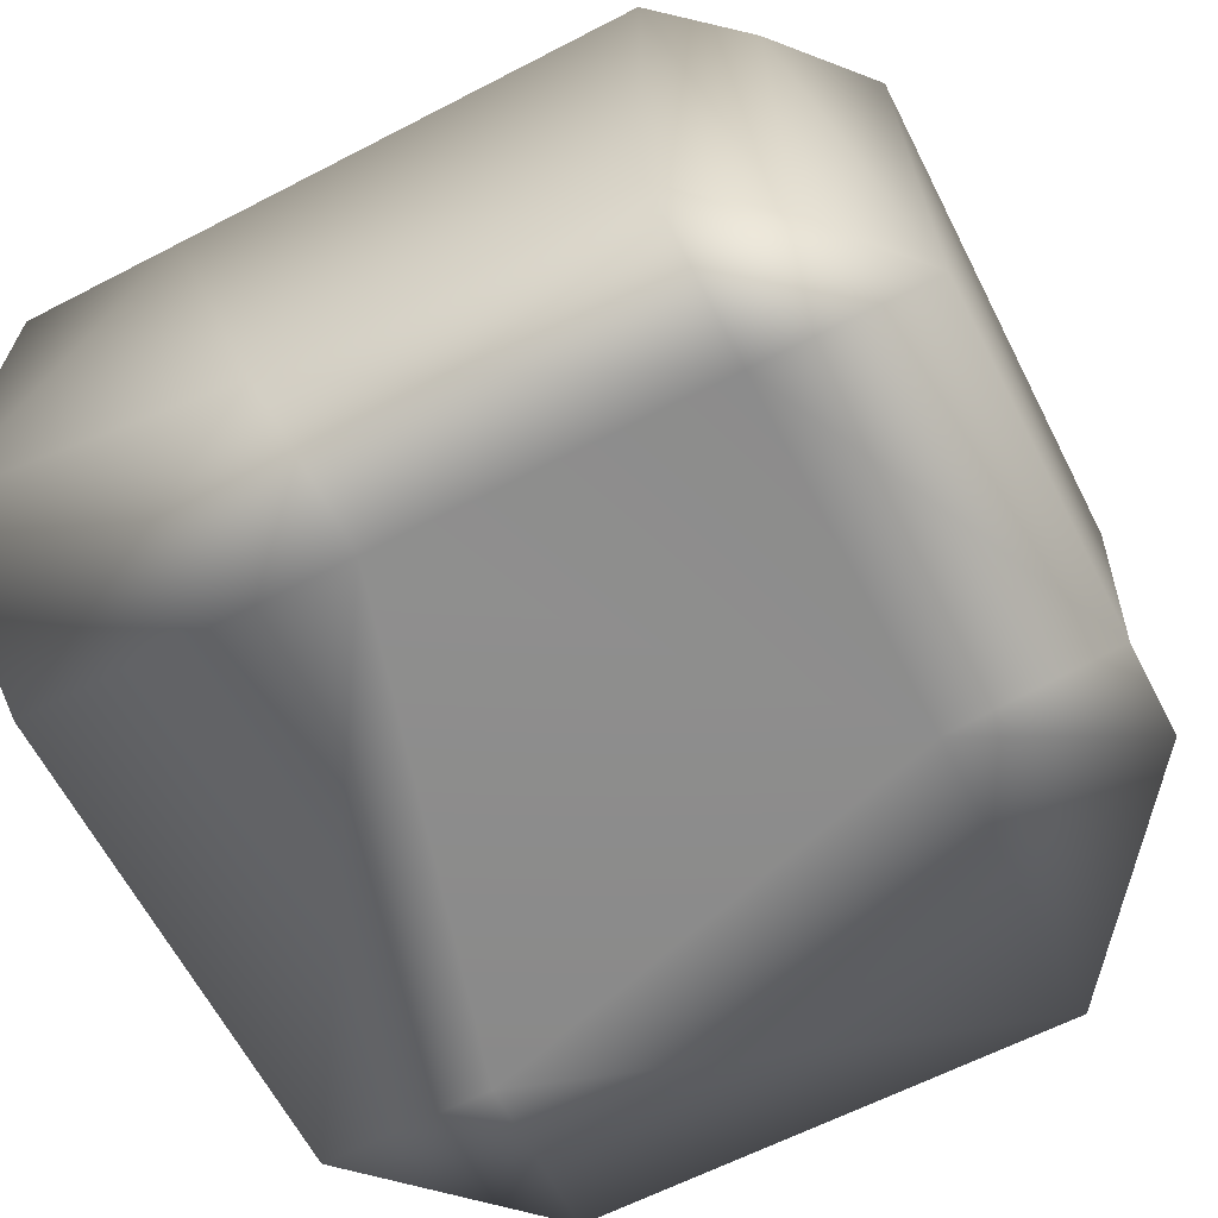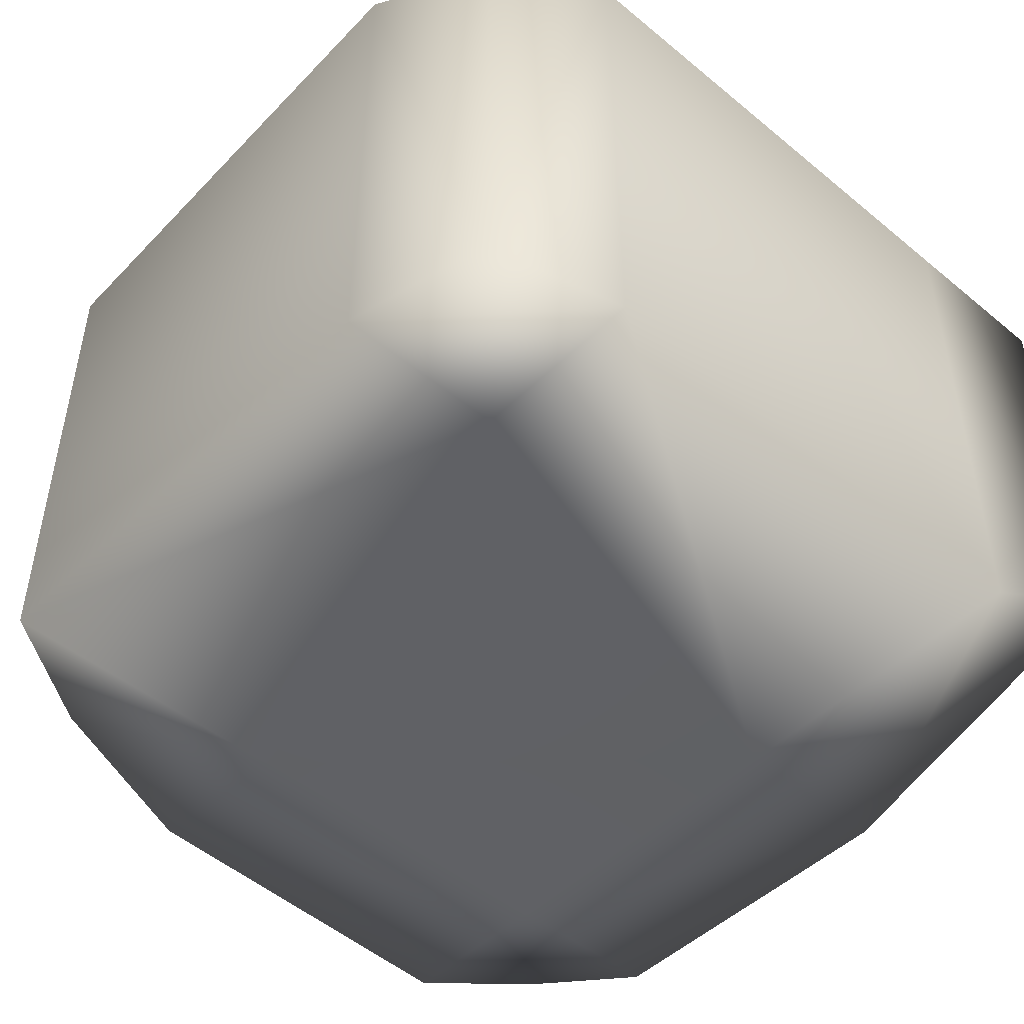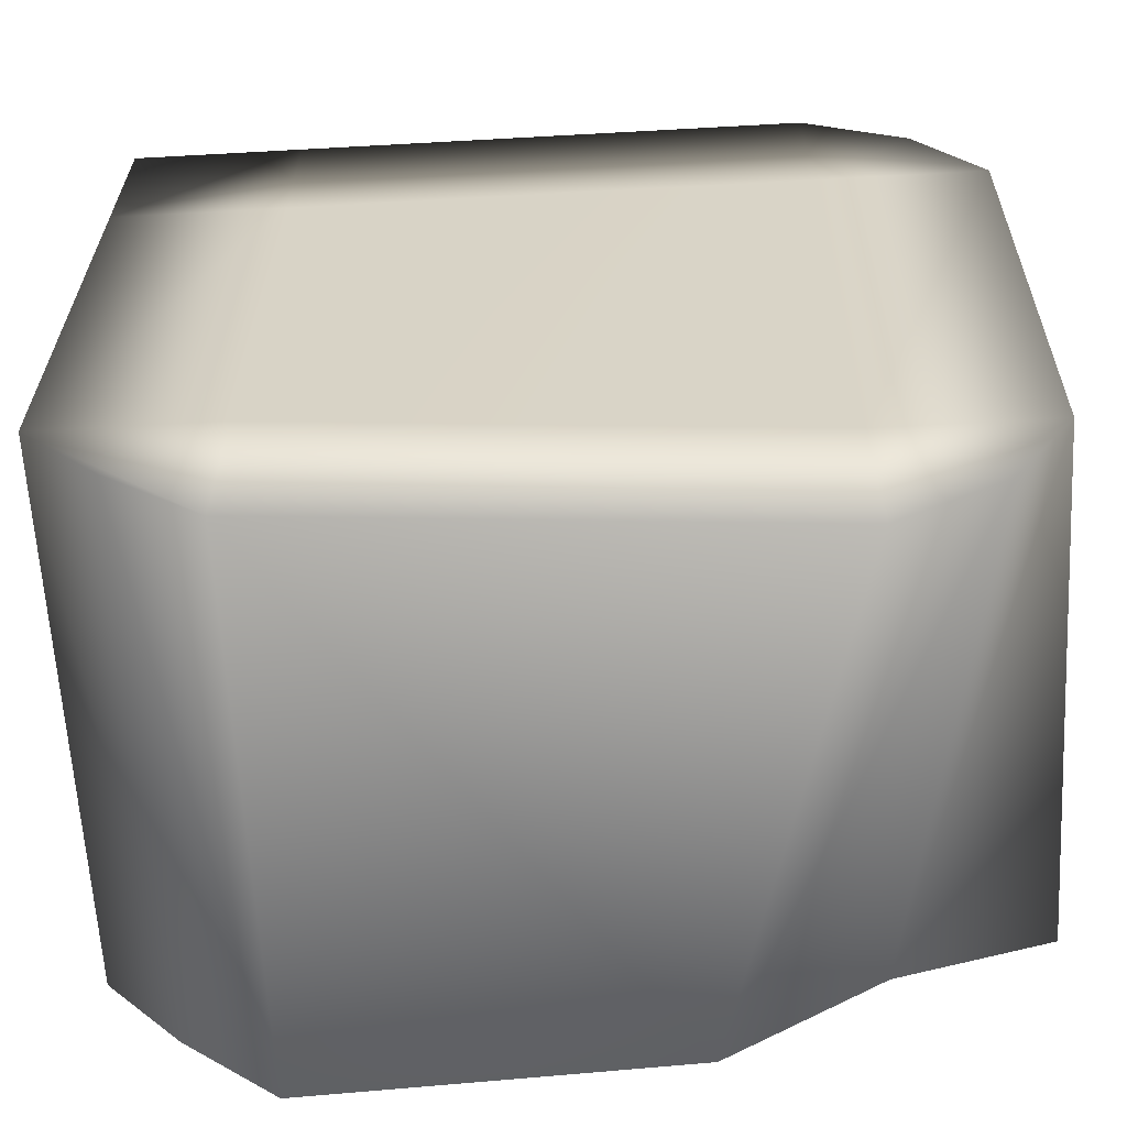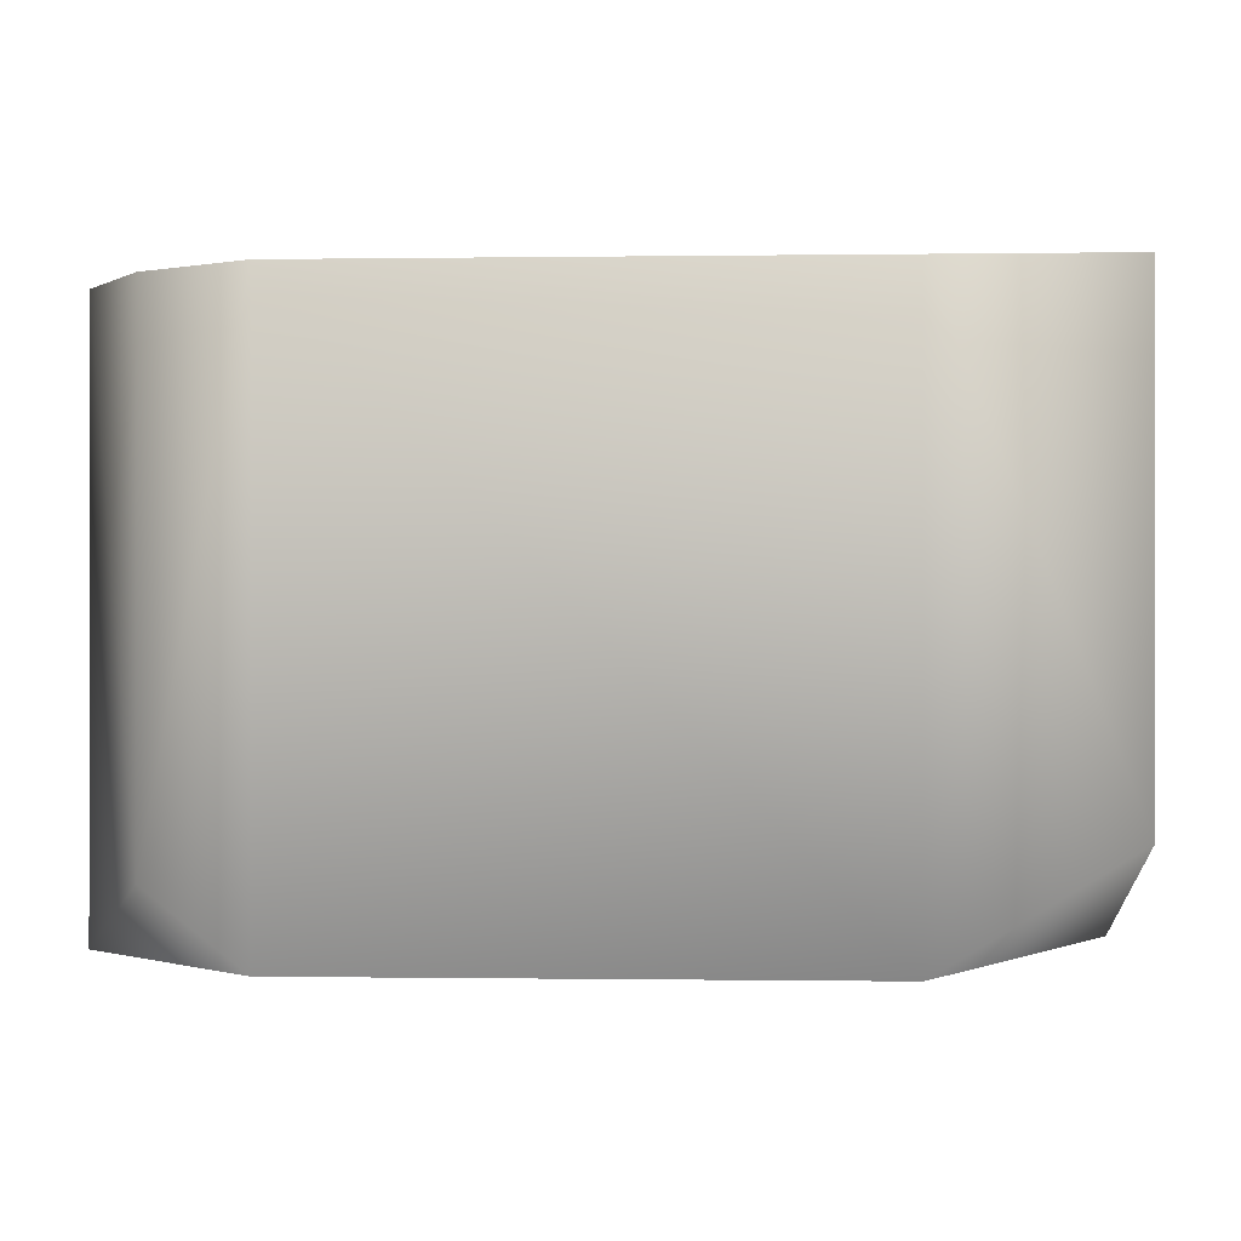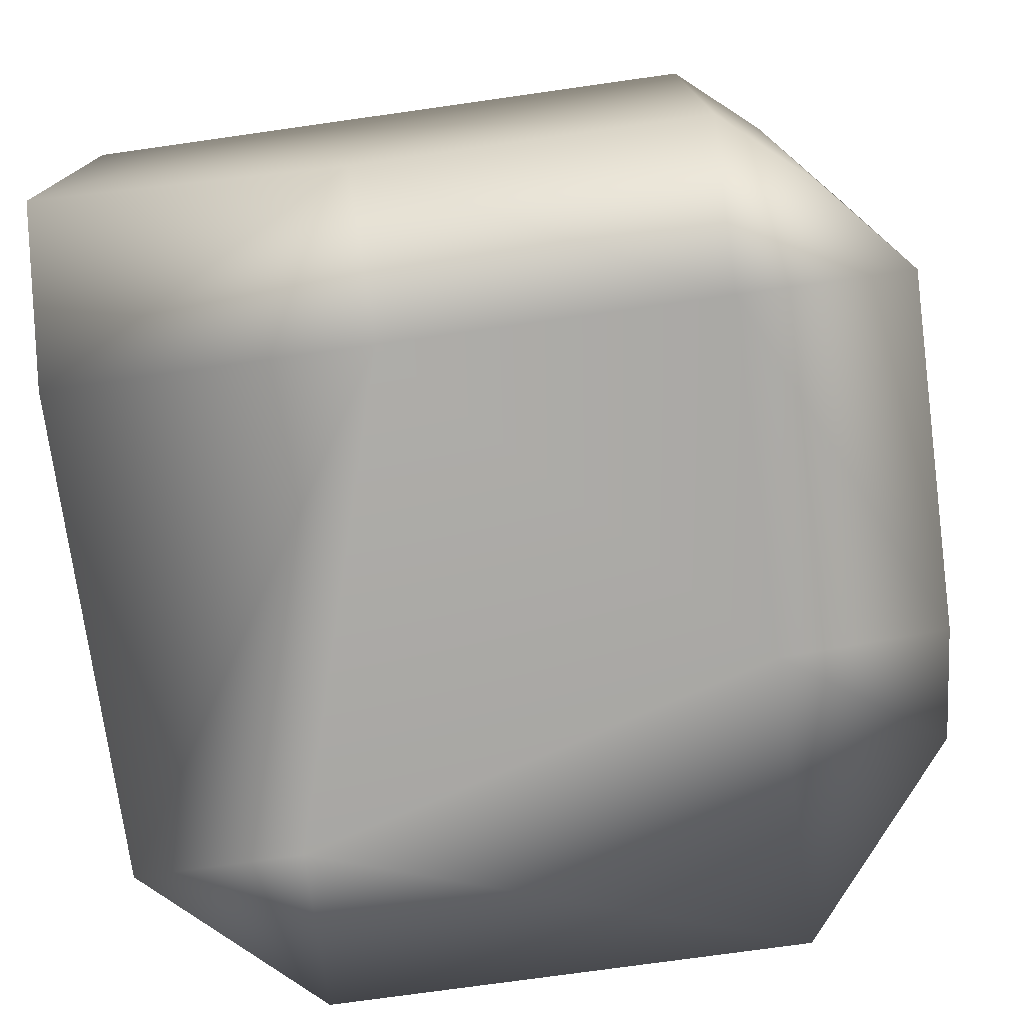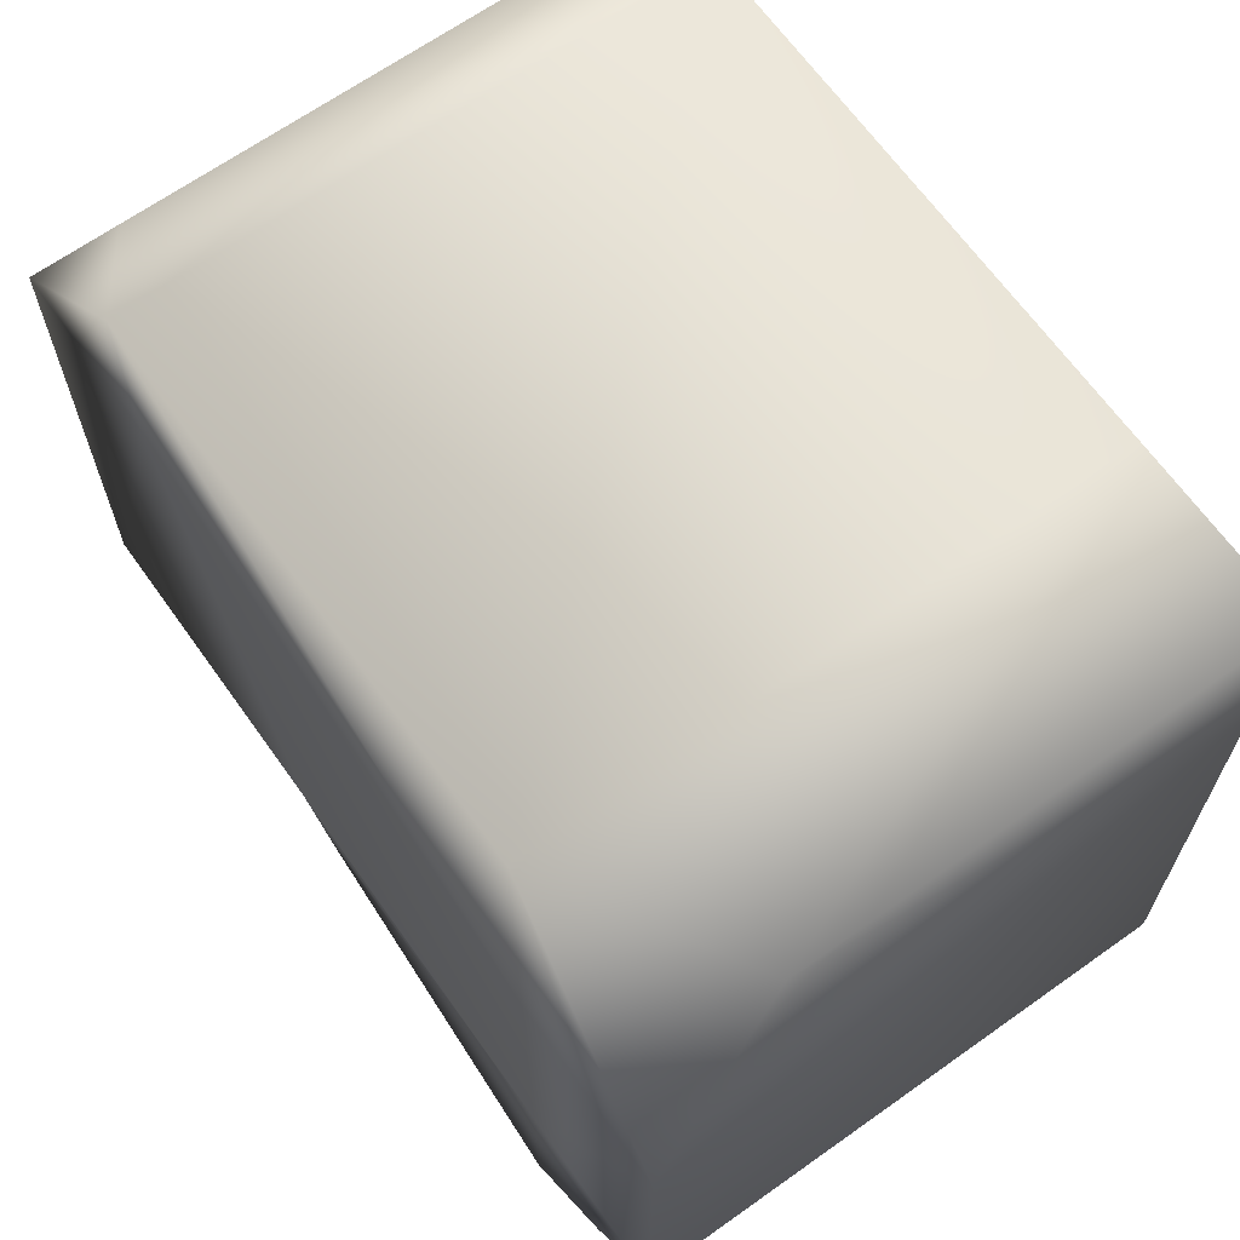
<metadata>
{"format":"obj","ext":"obj","renderer":"f3d","projection":"perspective","resolution":1024,"background":"white","views":[{"elev":-64.1,"azim":117.4,"up":"+Y"},{"elev":-47.9,"azim":-42.6,"up":"+Y"},{"elev":-62.8,"azim":-176.8,"up":"+Z"},{"elev":-0.3,"azim":3.4,"up":"+Y"},{"elev":-75.4,"azim":98.0,"up":"+Y"},{"elev":66.4,"azim":54.5,"up":"+Z"}]}
</metadata>
<code>
g voxPlatform01_COL
v 1.01 -2.049 1.697
v 1.697 -1.634 1.697
v 1.697 -2.049 0.3857
v 1.01 -2.049 0.3857
v -1.025 -2.049 1.697
v 1.01 -2.049 -1.003
v 1.697 -2.049 -1.003
v 1.01 -2.049 -1.697
v 1.39 -2.049 -1.36
v 1.39 0.1309 -1.36
v 1.01 0.1309 -1.697
v 1.697 0.1309 -1.003
v -0.457 -1.979 -1.697
v -0.457 -2.049 -1.003
v -1.025 -2.049 0.9976
v -1.697 -2.049 0.9976
v -1.44 -1.795 1.425
v -1.697 -2.049 -1.003
v -1.032 -1.682 -1.687
v -1.445 -0.009384 -1.425
v -1.025 -0.009384 -1.697
v -1.697 -0.009384 -1.003
v 1.01 0.1309 -1.003
v -1.025 -0.009384 -1.003
v -1.697 0.1309 0.9976
v -1.025 0.1309 0.9976
v -1.44 0.1309 1.425
v 1.01 0.1309 0.9976
v 1.697 0.1309 0.9976
v -1.025 0.1309 1.697
v 1.01 0.1309 1.697
v 1.697 0.1309 1.697
v 1.697 -1.634 1.697
v 1.697 0.1309 0.9976
v 1.01 -2.049 1.697
v 1.697 -2.049 0.3857
v -1.025 -2.049 1.697
v 1.697 -2.049 -1.003
v 1.697 0.1309 -1.003
v 1.39 -2.049 -1.36
v 1.39 0.1309 -1.36
v -1.44 -1.795 1.425
v -1.697 0.1309 0.9976
v -1.697 -2.049 0.9976
v -1.697 -0.009384 -1.003
v -1.697 -2.049 -1.003
v -1.032 -1.682 -1.687
v -1.445 -0.009384 -1.425
g voxPlatform01_COL_0
f 3 2 1
f 4 3 1
f 4 1 5
f 4 6 3
f 6 7 3
f 6 8 7
f 8 9 7
f 10 9 8
f 11 10 8
f 12 10 11
f 13 8 6
f 11 8 13
f 14 6 4
f 14 13 6
f 15 4 5
f 15 14 4
f 15 5 16
f 5 17 16
f 15 16 18
f 14 15 18
f 14 18 19
f 13 14 19
f 13 19 20
f 21 13 20
f 21 11 13
f 21 20 22
f 23 12 11
f 23 11 21
f 24 21 22
f 24 23 21
f 24 22 25
f 26 24 25
f 24 26 23
f 26 25 27
f 23 28 12
f 26 28 23
f 28 29 12
f 30 26 27
f 26 30 28
f 28 31 29
f 30 31 28
f 31 32 29
f 33 32 31
f 34 32 33
f 35 33 31
f 35 31 30
f 36 34 33
f 37 35 30
f 36 38 34
f 38 39 34
f 38 40 39
f 40 41 39
f 37 30 42
f 30 27 42
f 42 27 43
f 44 42 43
f 44 43 45
f 46 44 45
f 46 45 47
f 45 48 47

</code>
